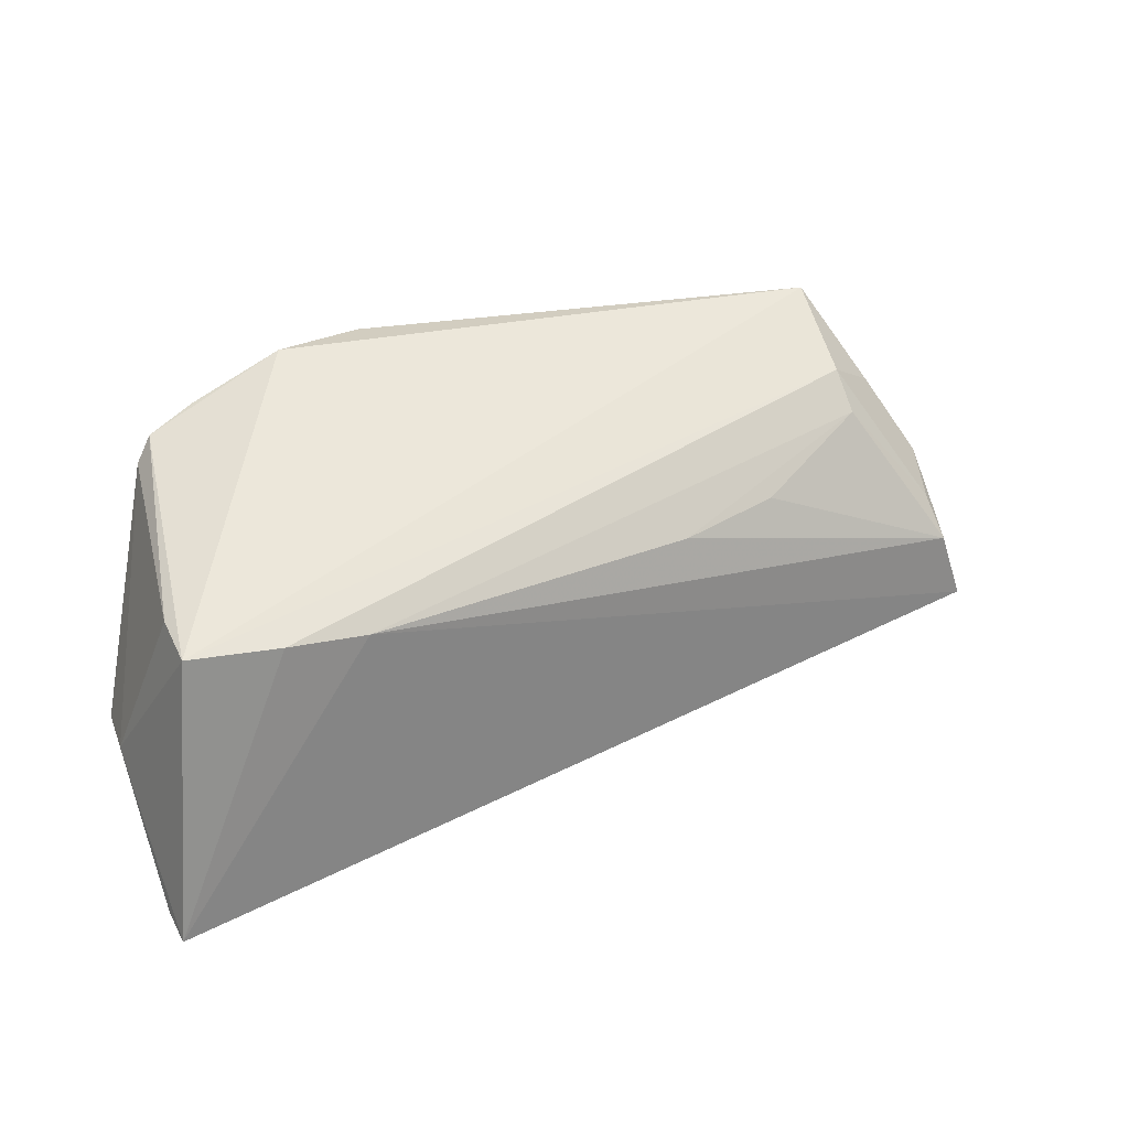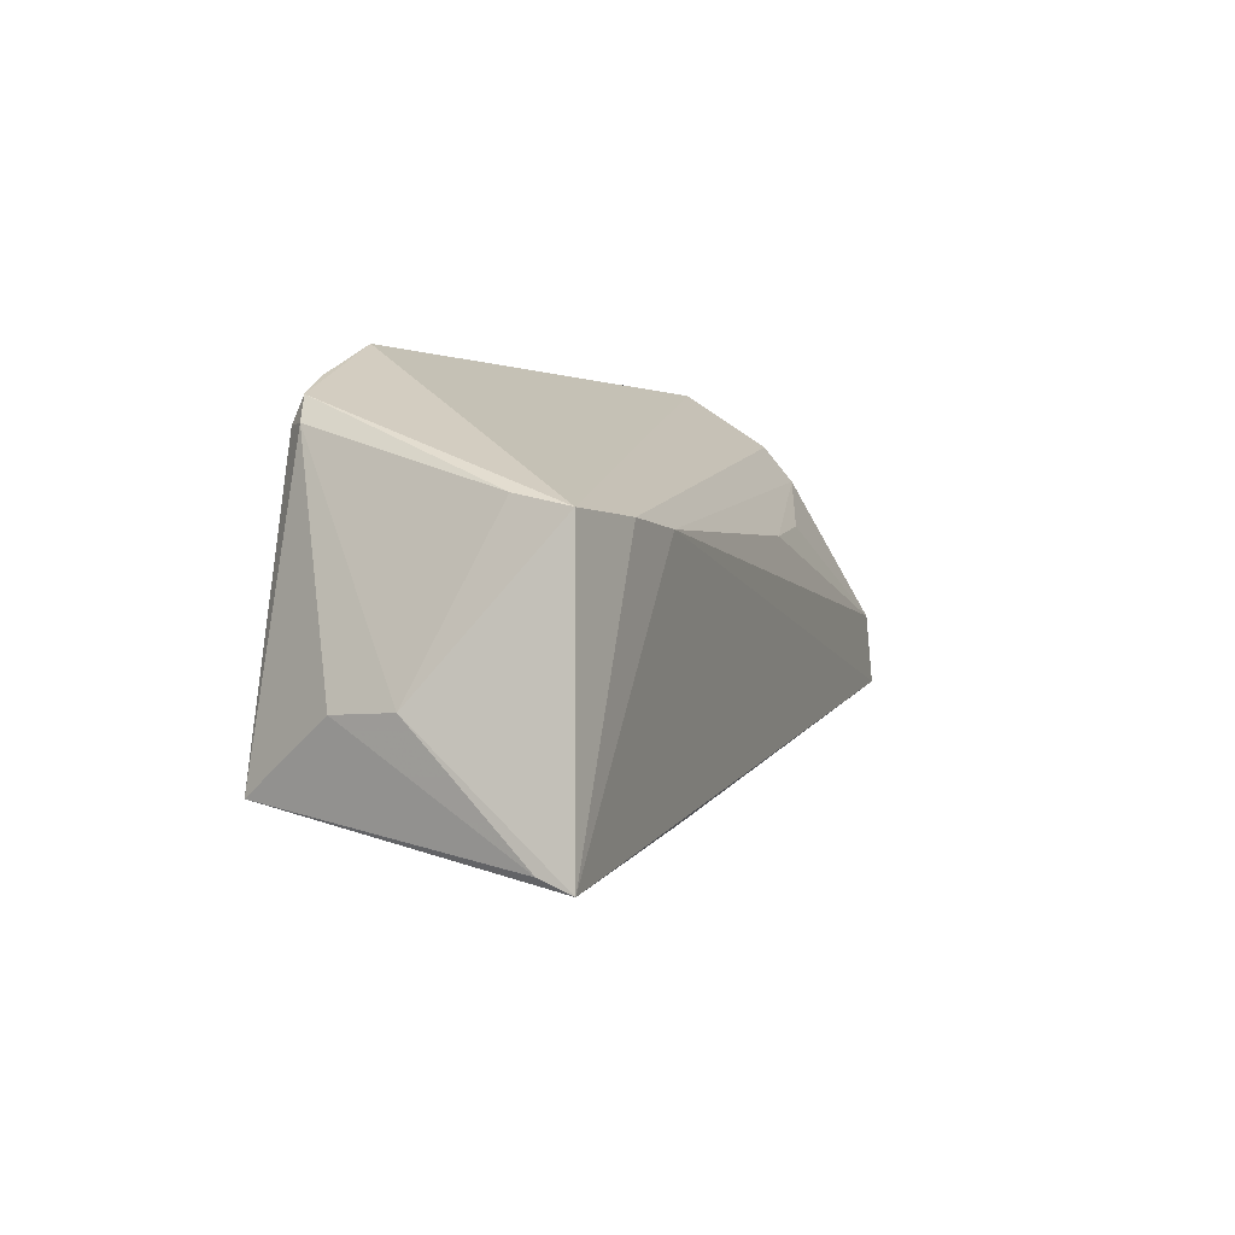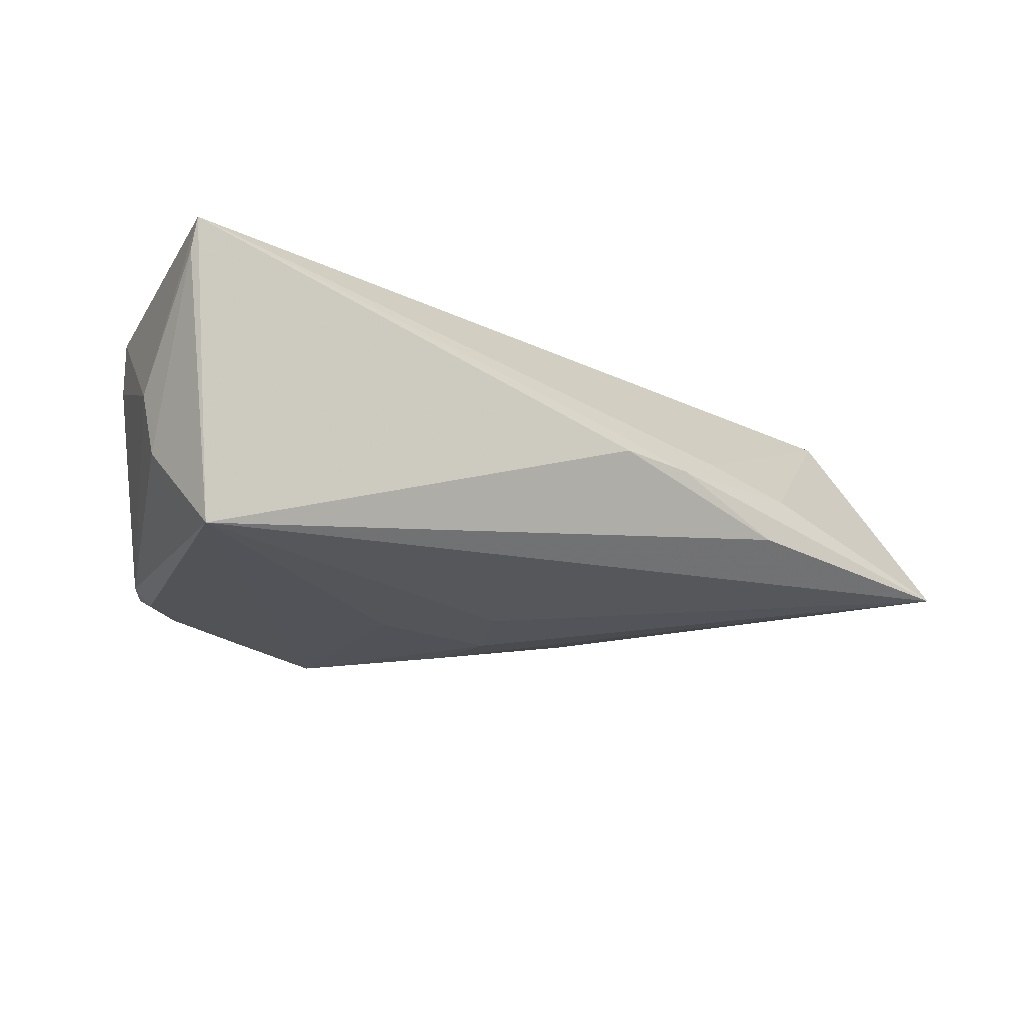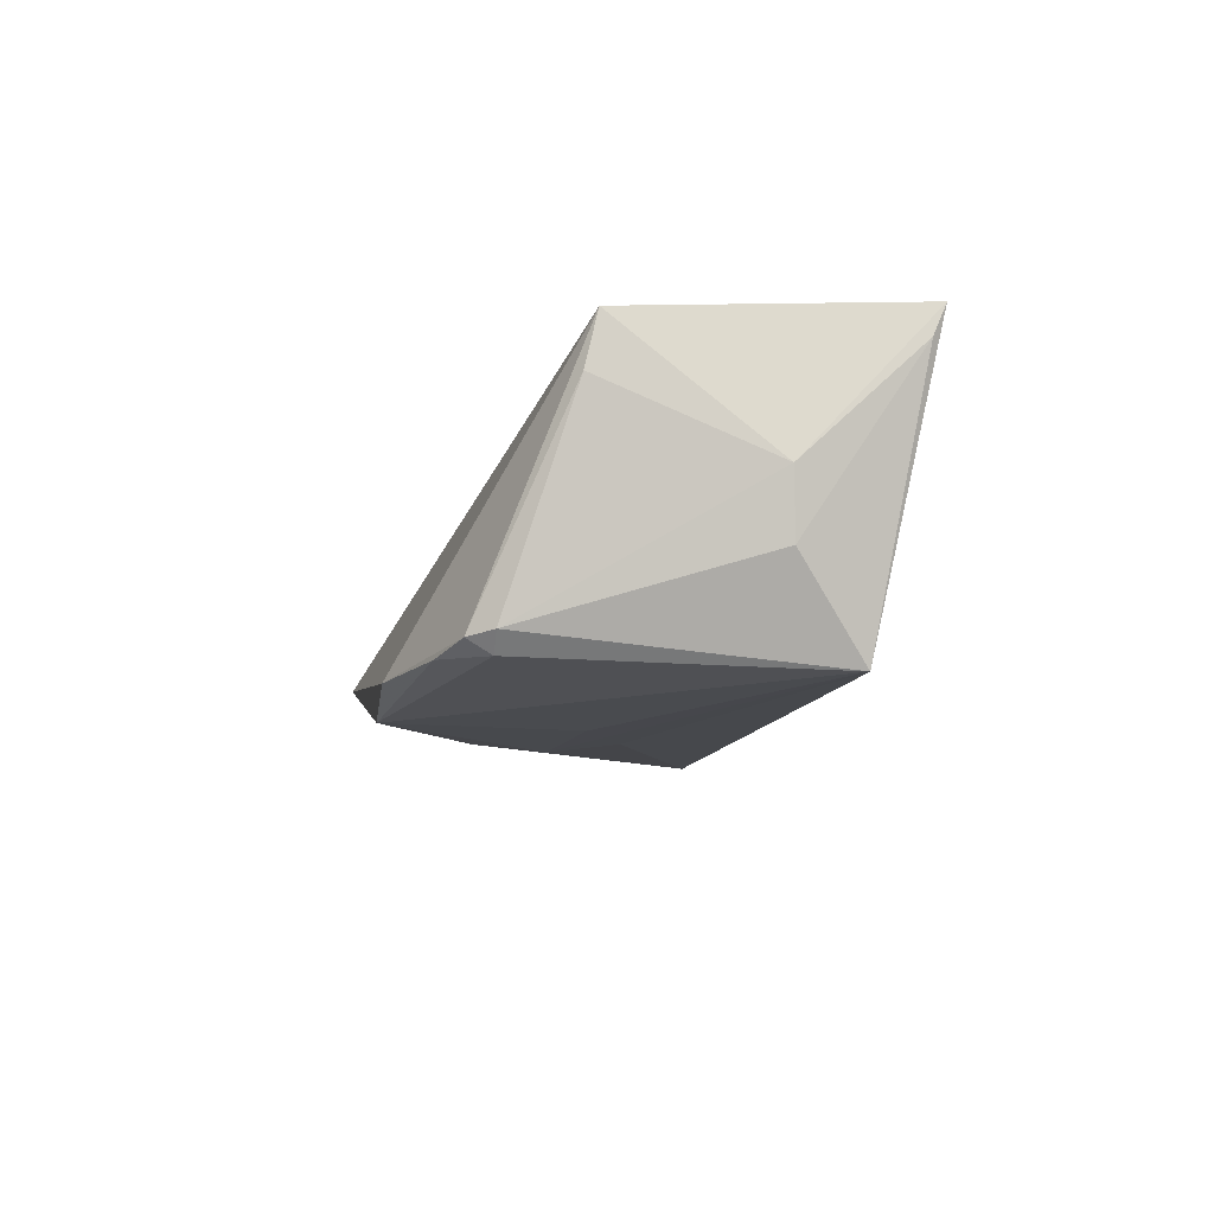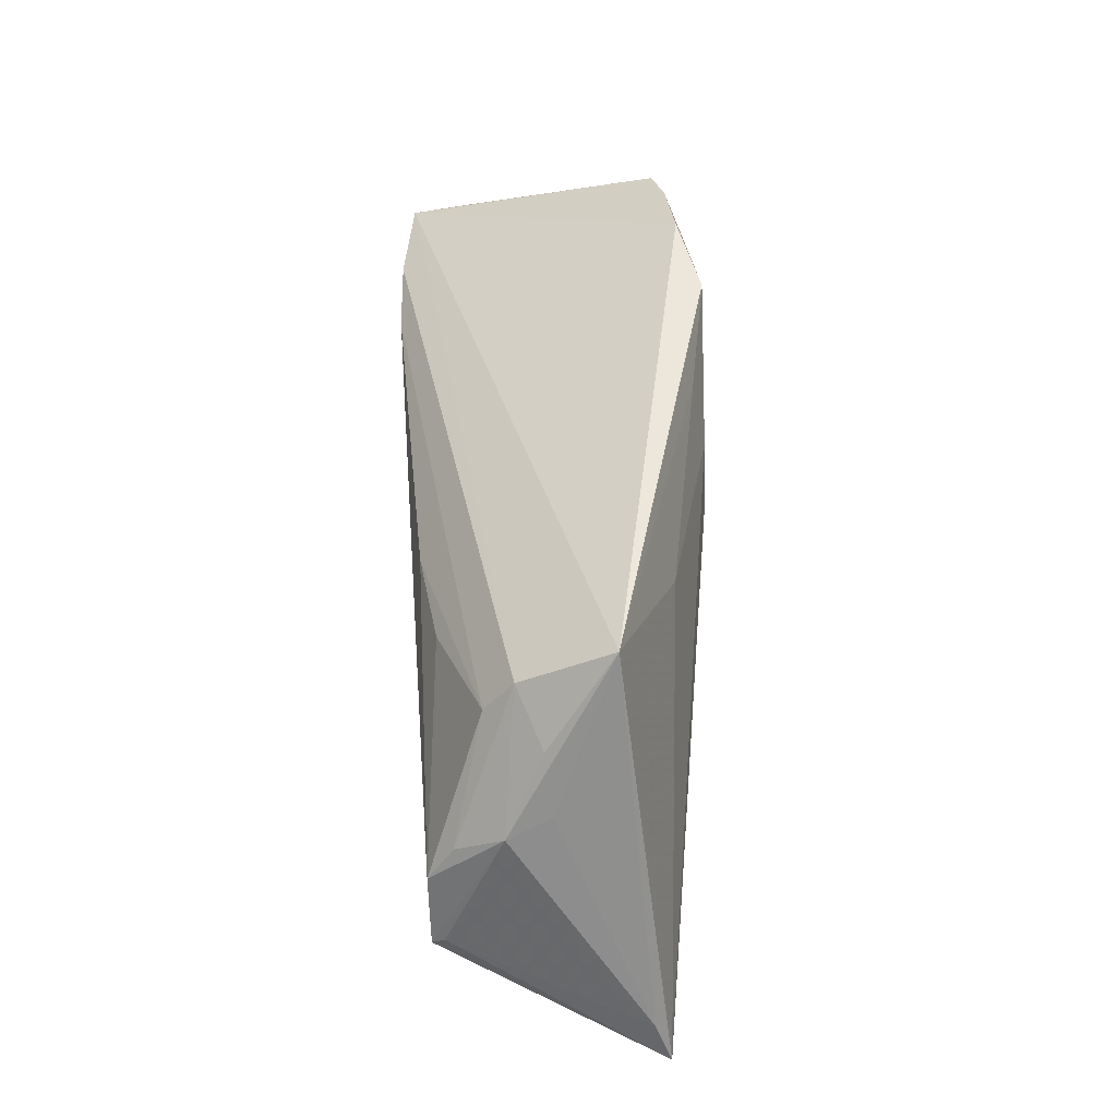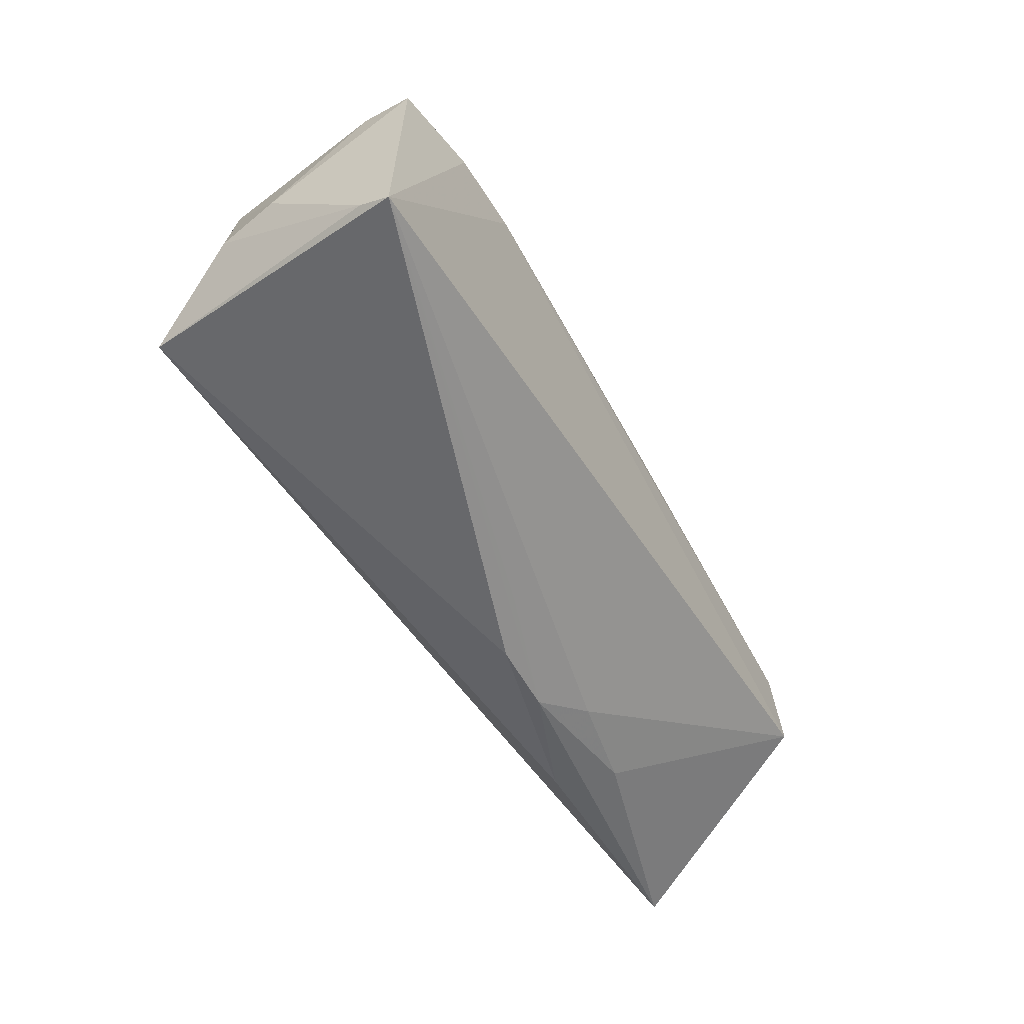
<metadata>
{"format":"obj","ext":"obj","renderer":"f3d","projection":"perspective","resolution":1024,"background":"white","views":[{"elev":27.1,"azim":-29.7,"up":"+Y"},{"elev":0.1,"azim":-69.9,"up":"+Y"},{"elev":-22.6,"azim":-30.7,"up":"+Z"},{"elev":-14.0,"azim":-99.4,"up":"+Z"},{"elev":50.1,"azim":86.2,"up":"+Y"},{"elev":-54.1,"azim":-60.7,"up":"+Y"}]}
</metadata>
<code>
v -0.05776 -0.008999 -0.007627
v 0.04944 -0.008544 0.01791
v 0.02624 -0.02585 -0.007899
v 0.04242 0.01825 0.004325
v 0.0498 -0.007548 0.01637
v -0.02989 0.02901 -0.01685
v -0.04123 0.02458 -0.01666
v 0.01056 -0.02828 -0.001919
v 0.04739 0.009041 0.009024
v -0.005107 -0.02707 0.003198
v 0.03745 0.02901 -0.003951
v -0.04721 0.0221 -0.01559
v -0.05967 -0.02308 0.01408
v -0.01781 0.005213 -0.01893
v 0.0008561 -0.02901 -0.001342
v -0.05965 -0.02469 0.01789
v -0.005362 0.02527 -0.01661
v -0.01855 0.02884 -0.01893
v -0.0005261 0.007504 -0.01838
v 0.04554 0.004889 0.01474
v 0.05789 -0.01609 -0.007437
v 0.02017 0.01104 0.01568
v -0.003759 -0.0009342 -0.01775
v 0.03027 -0.0242 -0.0008048
v -0.05623 0.01008 0.01651
v 0.01757 -0.02522 0.001723
v -0.04528 0.009545 0.01841
v 0.05967 -0.02126 -0.009408
v -0.003324 0.01663 -0.01822
v -0.03542 0.008718 0.01893
v -0.04911 0.0191 -0.01505
v 0.006976 0.009411 0.01733
v 0.03553 0.02185 0.007163
v 0.04614 0.01119 0.00357
v 0.01948 0.01816 -0.01221
v 0.04624 0.0001251 0.01796
v 0.03563 0.01739 0.01078
v -0.04676 0.01906 -0.01725
v -0.05932 -0.008609 0.000248
v -0.05565 0.01154 0.009868
v -0.0532 -0.01746 -0.01893
f 16 39 13
f 25 39 16
f 13 41 16
f 41 15 16
f 3 41 28
f 3 15 41
f 28 2 24
f 28 19 29
f 29 19 18
f 28 41 23
f 23 19 28
f 41 19 23
f 14 41 18
f 18 19 14
f 14 19 41
f 6 12 25
f 18 41 38
f 40 39 25
f 25 12 40
f 1 41 13
f 13 39 1
f 30 16 2
f 18 6 11
f 11 6 25
f 7 6 18
f 18 38 7
f 12 6 7
f 7 38 12
f 31 40 12
f 41 1 31
f 39 40 31
f 31 1 39
f 31 38 41
f 12 38 31
f 26 24 2
f 2 16 26
f 16 10 26
f 5 2 28
f 5 9 2
f 36 30 2
f 2 9 36
f 28 29 35
f 35 11 28
f 28 11 21
f 21 5 28
f 9 5 21
f 9 11 4
f 33 11 25
f 33 4 11
f 9 4 33
f 8 26 10
f 8 16 15
f 8 10 16
f 24 26 8
f 28 24 8
f 8 3 28
f 15 3 8
f 18 11 17
f 11 35 17
f 17 29 18
f 17 35 29
f 34 11 9
f 9 21 34
f 34 21 11
f 27 33 25
f 30 33 27
f 25 16 27
f 16 30 27
f 20 36 9
f 9 33 20
f 30 36 32
f 36 22 32
f 37 22 36
f 36 20 37
f 37 20 33
f 37 32 22
f 37 33 30
f 30 32 37

</code>
